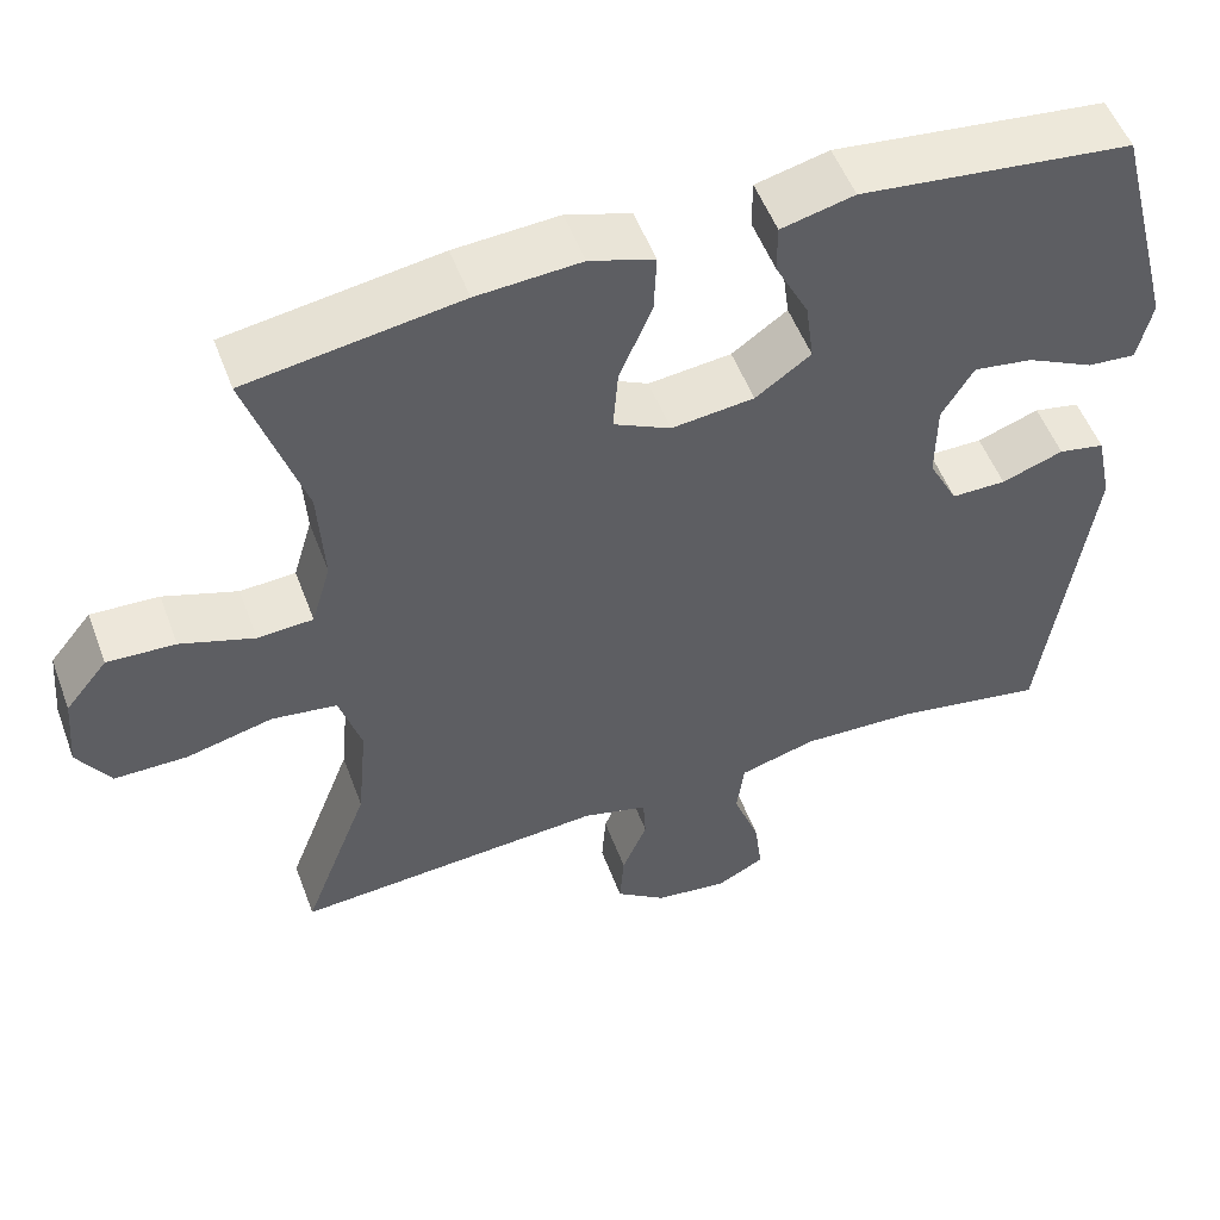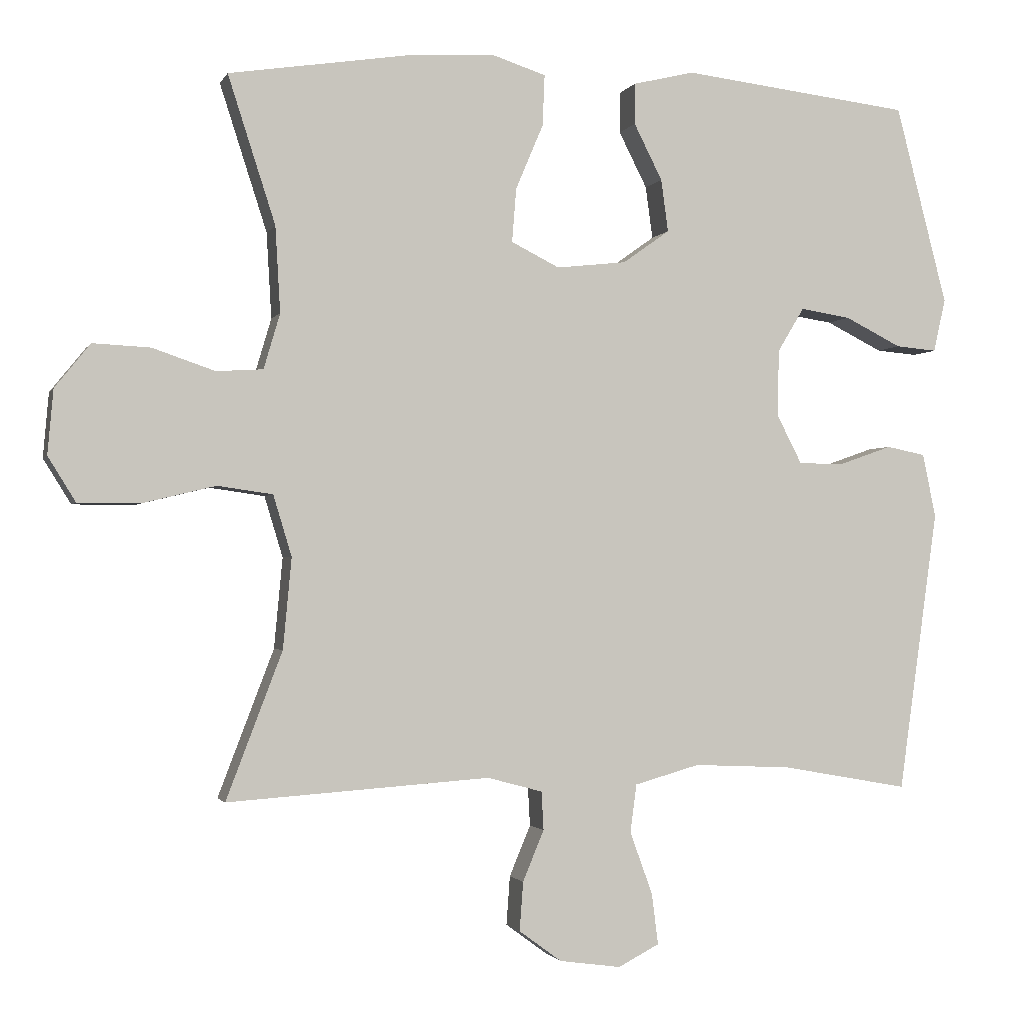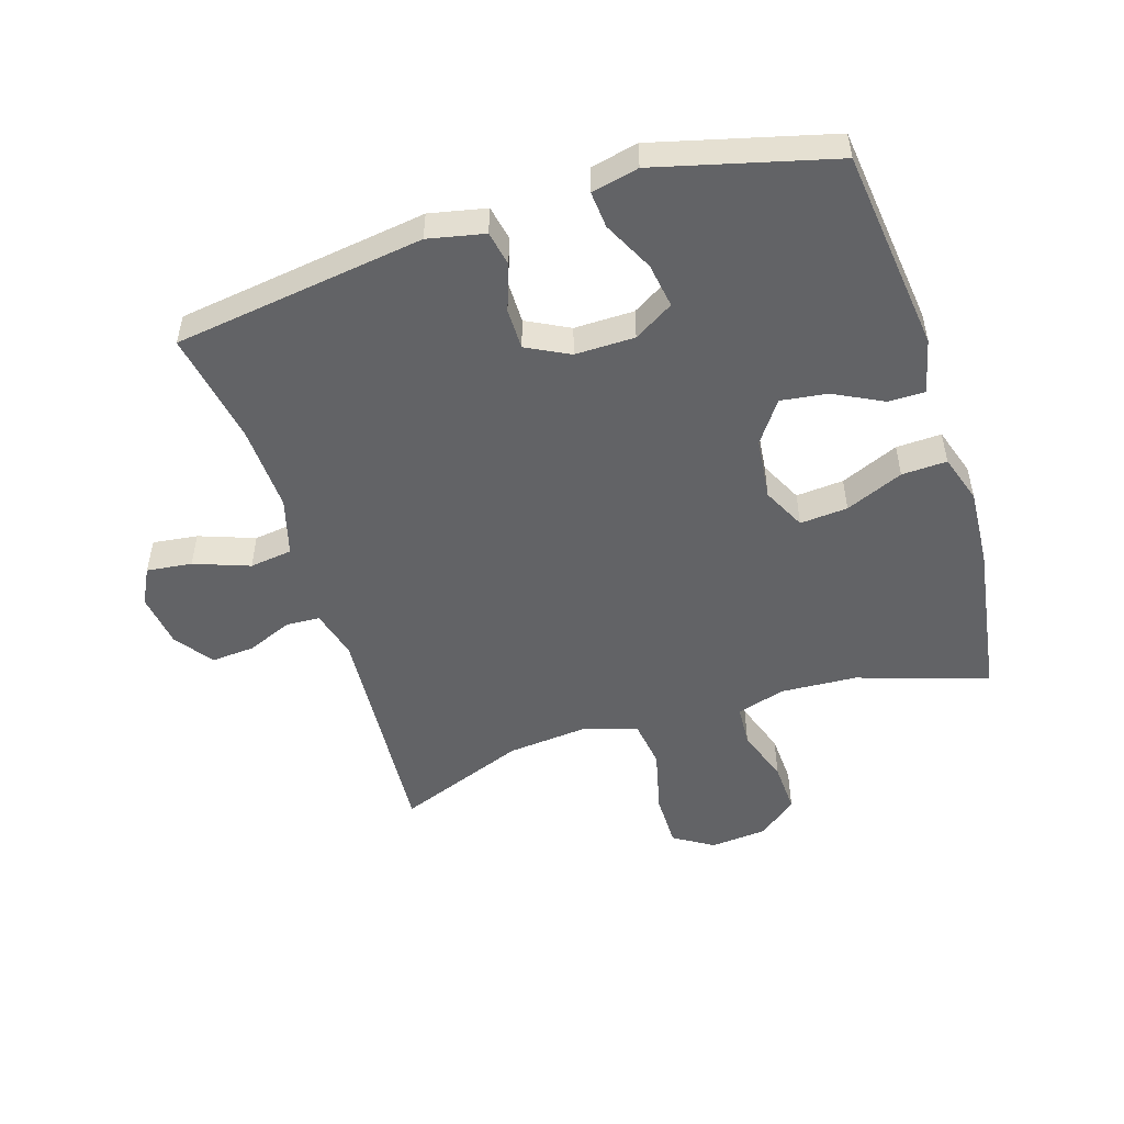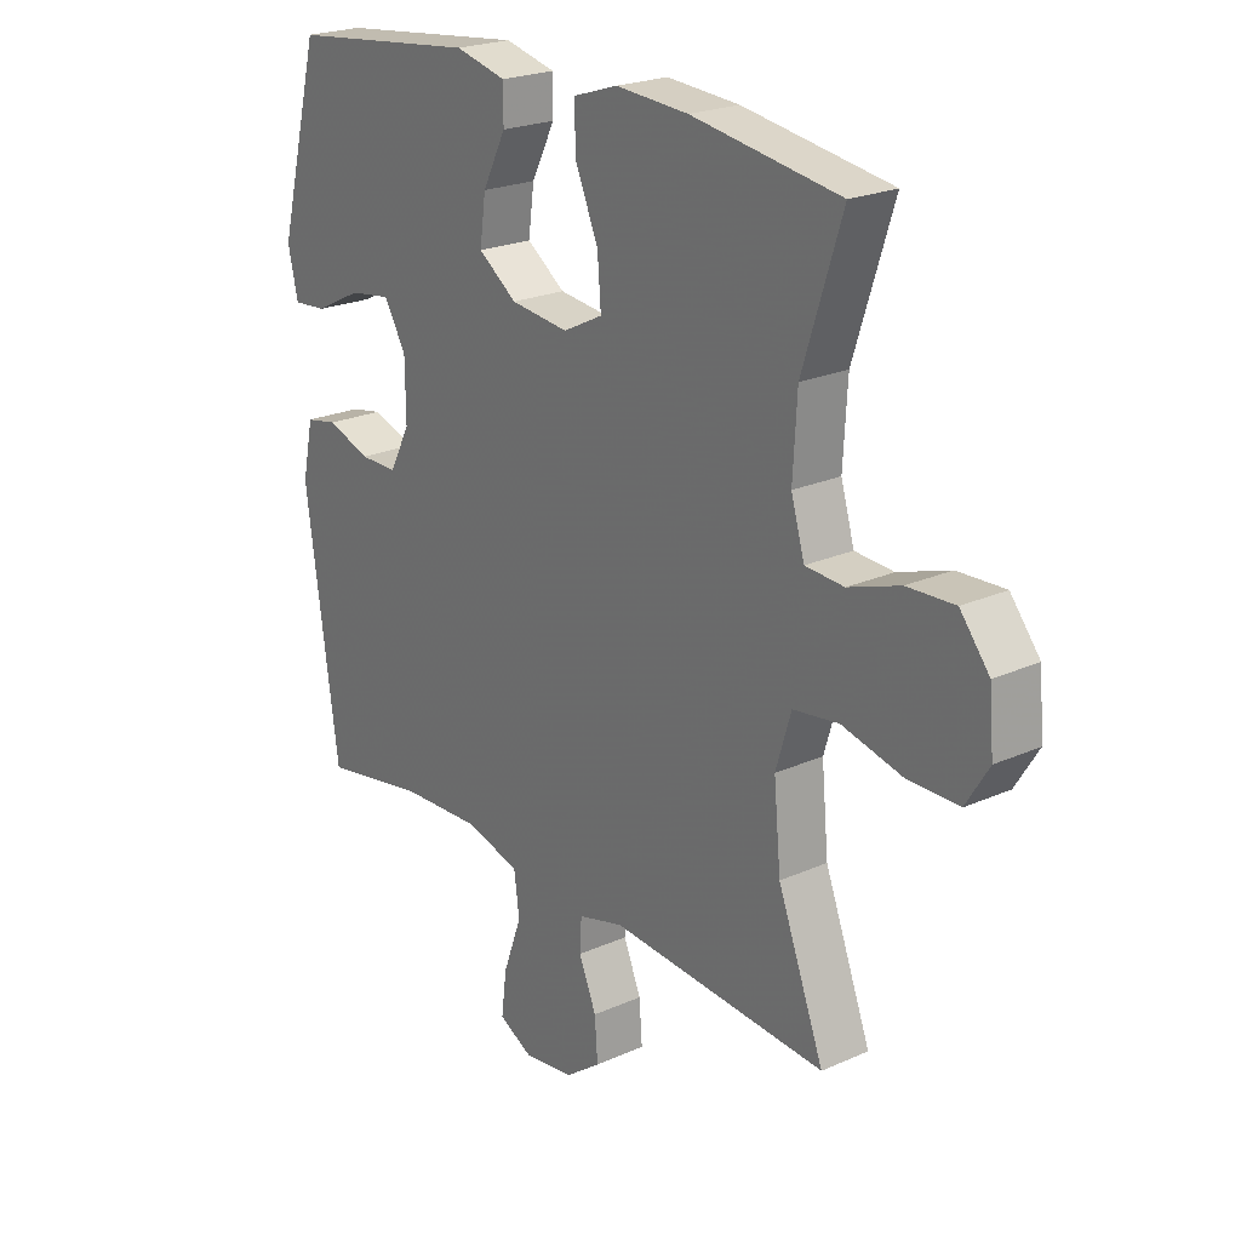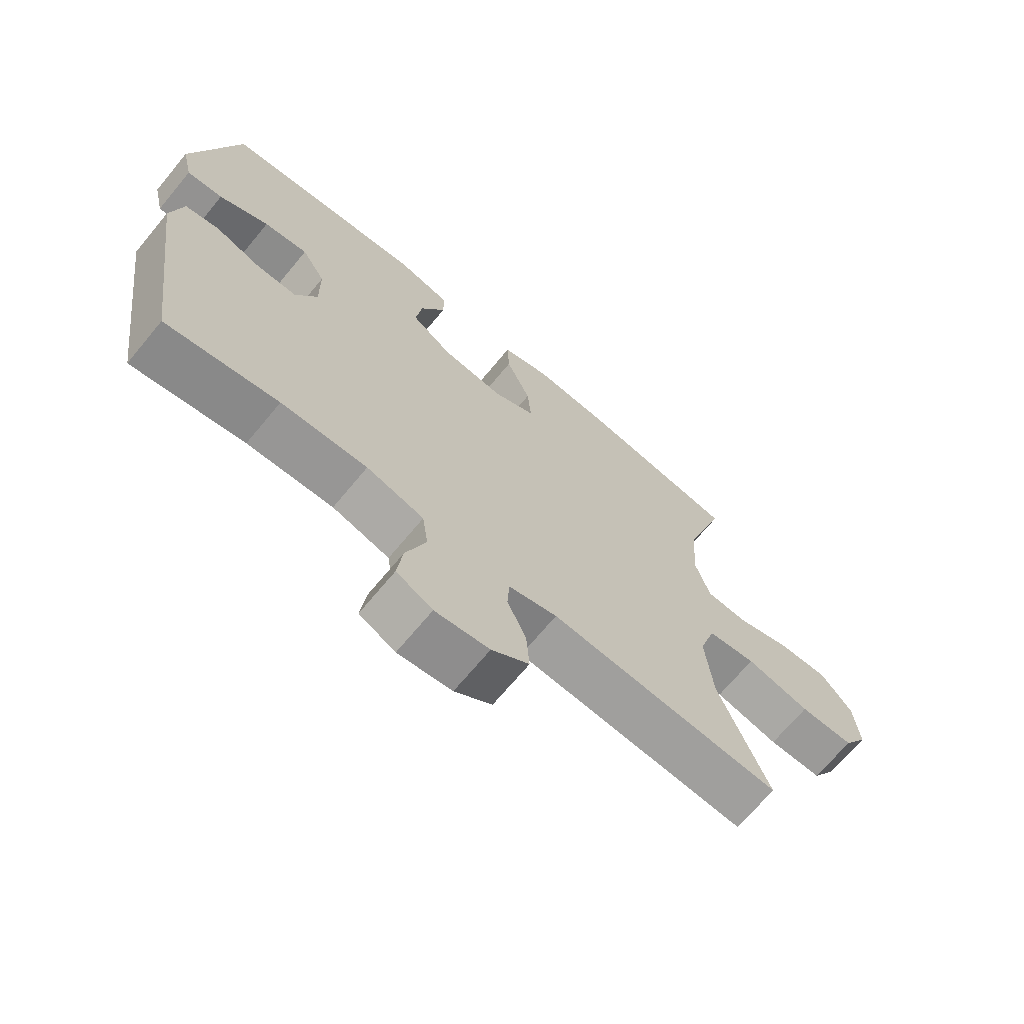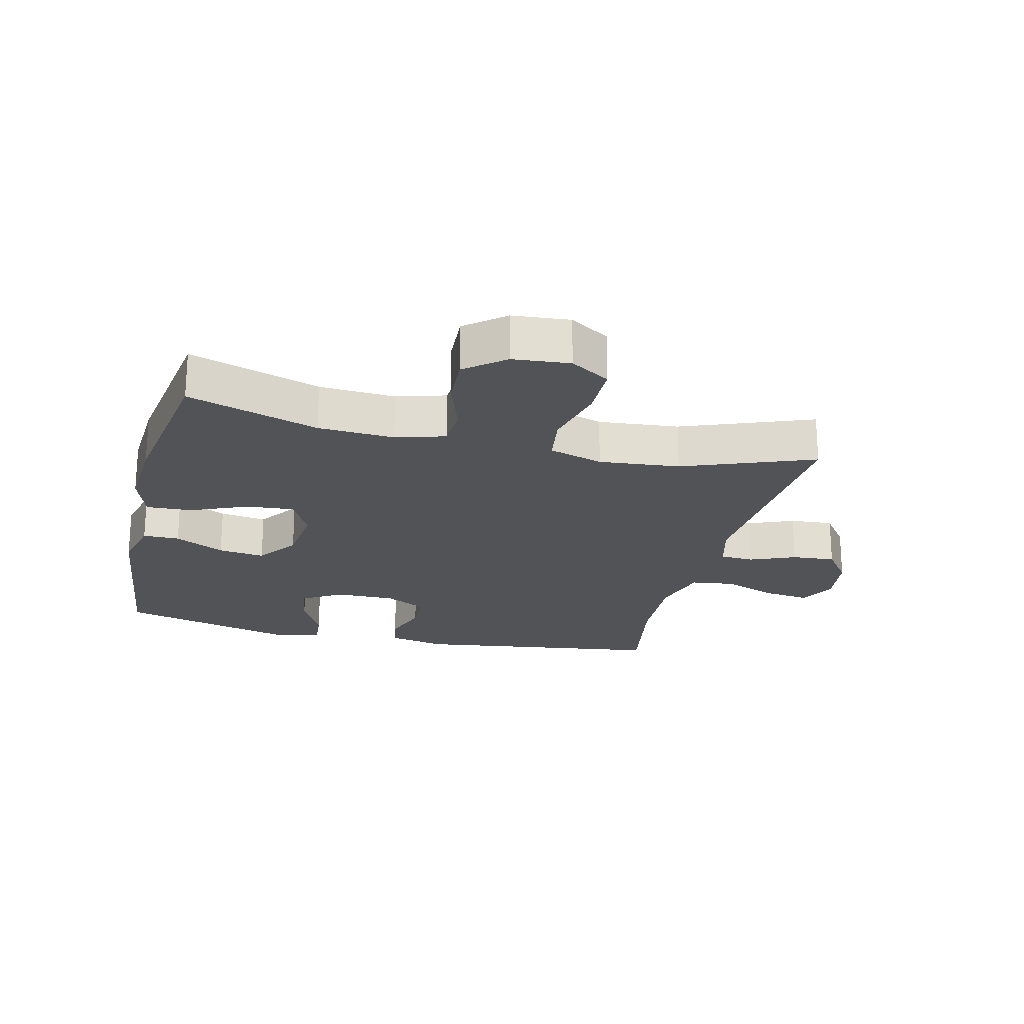
<metadata>
{"format":"obj","ext":"obj","renderer":"f3d","projection":"perspective","resolution":1024,"background":"white","views":[{"elev":52.8,"azim":159.7,"up":"+Z"},{"elev":-1.7,"azim":164.5,"up":"+Z"},{"elev":-50.9,"azim":-72.5,"up":"+Y"},{"elev":22.6,"azim":52.5,"up":"+Z"},{"elev":-69.3,"azim":-39.7,"up":"+Z"},{"elev":-22.0,"azim":76.4,"up":"+Y"}]}
</metadata>
<code>
v 0.5 0.07 0.5
v 0.433 0.07 0.292
v 0.426 0.07 0.171
v 0.449 0.07 0.093
v 0.515 0.07 0.089
v 0.603 0.07 0.119
v 0.684 0.07 0.123
v 0.734 0.07 0.061
v 0.742 0.07 -0.03
v 0.703 0.07 -0.093
v 0.616 0.07 -0.093
v 0.513 0.07 -0.068
v 0.435 0.07 -0.079
v 0.409 0.07 -0.165
v 0.421 0.07 -0.293
v 0.5 0.07 -0.5
v 0.129 0.07 -0.474
v 0.051 0.07 -0.495
v 0.048 0.07 -0.549
v 0.078 0.07 -0.621
v 0.083 0.07 -0.69
v 0.023 0.07 -0.734
v -0.064 0.07 -0.746
v -0.122 0.07 -0.716
v -0.113 0.07 -0.644
v -0.081 0.07 -0.556
v -0.09 0.07 -0.488
v -0.182 0.07 -0.462
v -0.32 0.07 -0.468
v -0.5 0.07 -0.5
v -0.556 0.07 -0.101
v -0.537 0.07 -0.011
v -0.482 0.07 0
v -0.408 0.07 -0.026
v -0.343 0.07 -0.026
v -0.308 0.07 0.042
v -0.309 0.07 0.137
v -0.347 0.07 0.2
v -0.418 0.07 0.189
v -0.498 0.07 0.149
v -0.556 0.07 0.144
v -0.573 0.07 0.219
v -0.5 0.07 0.5
v -0.176 0.07 0.538
v -0.089 0.07 0.517
v -0.089 0.07 0.459
v -0.129 0.07 0.38
v -0.139 0.07 0.306
v -0.073 0.07 0.259
v 0.026 0.07 0.248
v 0.094 0.07 0.282
v 0.088 0.07 0.358
v 0.049 0.07 0.45
v 0.046 0.07 0.522
v 0.123 0.07 0.547
v 0.247 0.07 0.539
v 0.5 0 0.5
v 0.433 0 0.292
v 0.426 0 0.171
v 0.449 0 0.093
v 0.515 0 0.089
v 0.603 0 0.119
v 0.684 0 0.123
v 0.734 0 0.061
v 0.742 0 -0.03
v 0.703 0 -0.093
v 0.616 0 -0.093
v 0.513 0 -0.068
v 0.435 0 -0.079
v 0.409 0 -0.165
v 0.421 0 -0.293
v 0.5 0 -0.5
v 0.129 0 -0.474
v 0.051 0 -0.495
v 0.048 0 -0.549
v 0.078 0 -0.621
v 0.083 0 -0.69
v 0.023 0 -0.734
v -0.064 0 -0.746
v -0.122 0 -0.716
v -0.113 0 -0.644
v -0.081 0 -0.556
v -0.09 0 -0.488
v -0.182 0 -0.462
v -0.32 0 -0.468
v -0.5 0 -0.5
v -0.556 0 -0.101
v -0.537 0 -0.011
v -0.482 0 0
v -0.408 0 -0.026
v -0.343 0 -0.026
v -0.308 0 0.042
v -0.309 0 0.137
v -0.347 0 0.2
v -0.418 0 0.189
v -0.498 0 0.149
v -0.556 0 0.144
v -0.573 0 0.219
v -0.5 0 0.5
v -0.176 0 0.538
v -0.089 0 0.517
v -0.089 0 0.459
v -0.129 0 0.38
v -0.139 0 0.306
v -0.073 0 0.259
v 0.026 0 0.248
v 0.094 0 0.282
v 0.088 0 0.358
v 0.049 0 0.45
v 0.046 0 0.522
v 0.123 0 0.547
v 0.247 0 0.539
f 56 1 2
f 55 56 2
f 54 55 2
f 53 54 2
f 52 53 2
f 51 52 2 3
f 50 51 3 4
f 49 50 4
f 45 46 47
f 44 45 47
f 43 44 47
f 42 43 47
f 41 42 47
f 40 41 47
f 39 40 47
f 38 39 47 48
f 37 38 48 49
f 32 33 34
f 31 32 34
f 30 31 34
f 29 30 34
f 28 29 34 35
f 27 28 35 36
f 24 25 26
f 23 24 26
f 22 23 26
f 21 22 26
f 20 21 26
f 19 20 26
f 18 19 26 27
f 37 49 4
f 36 37 4
f 27 36 4
f 18 27 4
f 17 18 4
f 10 11 12
f 9 10 12
f 8 9 12
f 7 8 12
f 6 7 12
f 5 6 12
f 5 12 13
f 4 5 13
f 17 4 13 14
f 15 16 17
f 14 15 17
f 58 57 112
f 58 112 111
f 58 111 110
f 58 110 109
f 58 109 108
f 59 58 108 107
f 60 59 107 106
f 60 106 105
f 103 102 101
f 103 101 100
f 103 100 99
f 103 99 98
f 103 98 97
f 103 97 96
f 103 96 95
f 104 103 95 94
f 105 104 94 93
f 90 89 88
f 90 88 87
f 90 87 86
f 90 86 85
f 91 90 85 84
f 92 91 84 83
f 82 81 80
f 82 80 79
f 82 79 78
f 82 78 77
f 82 77 76
f 82 76 75
f 83 82 75 74
f 60 105 93
f 60 93 92
f 60 92 83
f 60 83 74
f 60 74 73
f 68 67 66
f 68 66 65
f 68 65 64
f 68 64 63
f 68 63 62
f 68 62 61
f 69 68 61
f 69 61 60
f 70 69 60 73
f 73 72 71
f 73 71 70
f 1 57 58 2
f 2 58 59 3
f 3 59 60 4
f 4 60 61 5
f 5 61 62 6
f 6 62 63 7
f 7 63 64 8
f 8 64 65 9
f 9 65 66 10
f 10 66 67 11
f 11 67 68 12
f 12 68 69 13
f 13 69 70 14
f 14 70 71 15
f 15 71 72 16
f 16 72 73 17
f 17 73 74 18
f 18 74 75 19
f 19 75 76 20
f 20 76 77 21
f 21 77 78 22
f 22 78 79 23
f 23 79 80 24
f 24 80 81 25
f 25 81 82 26
f 26 82 83 27
f 27 83 84 28
f 28 84 85 29
f 29 85 86 30
f 30 86 87 31
f 31 87 88 32
f 32 88 89 33
f 33 89 90 34
f 34 90 91 35
f 35 91 92 36
f 36 92 93 37
f 37 93 94 38
f 38 94 95 39
f 39 95 96 40
f 40 96 97 41
f 41 97 98 42
f 42 98 99 43
f 43 99 100 44
f 44 100 101 45
f 45 101 102 46
f 46 102 103 47
f 47 103 104 48
f 48 104 105 49
f 49 105 106 50
f 50 106 107 51
f 51 107 108 52
f 52 108 109 53
f 53 109 110 54
f 54 110 111 55
f 55 111 112 56
f 56 112 57 1

</code>
